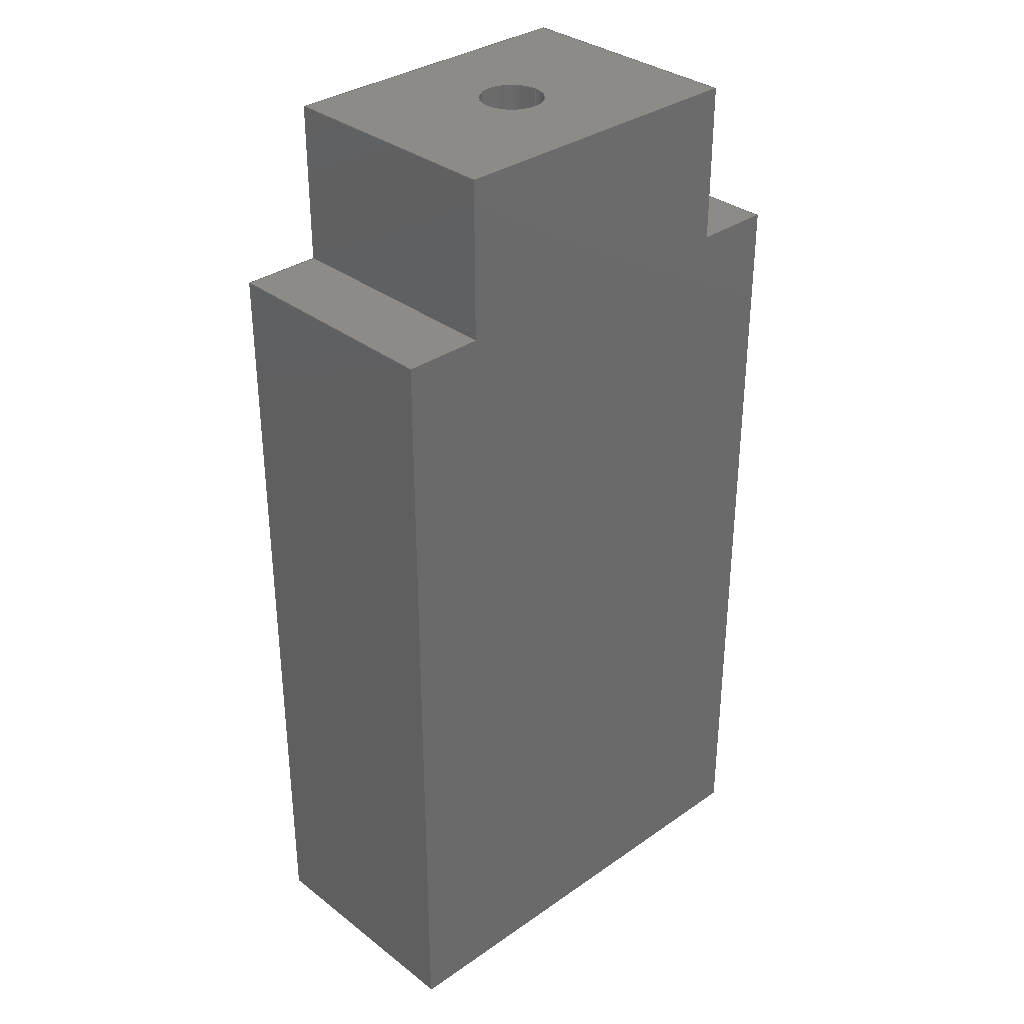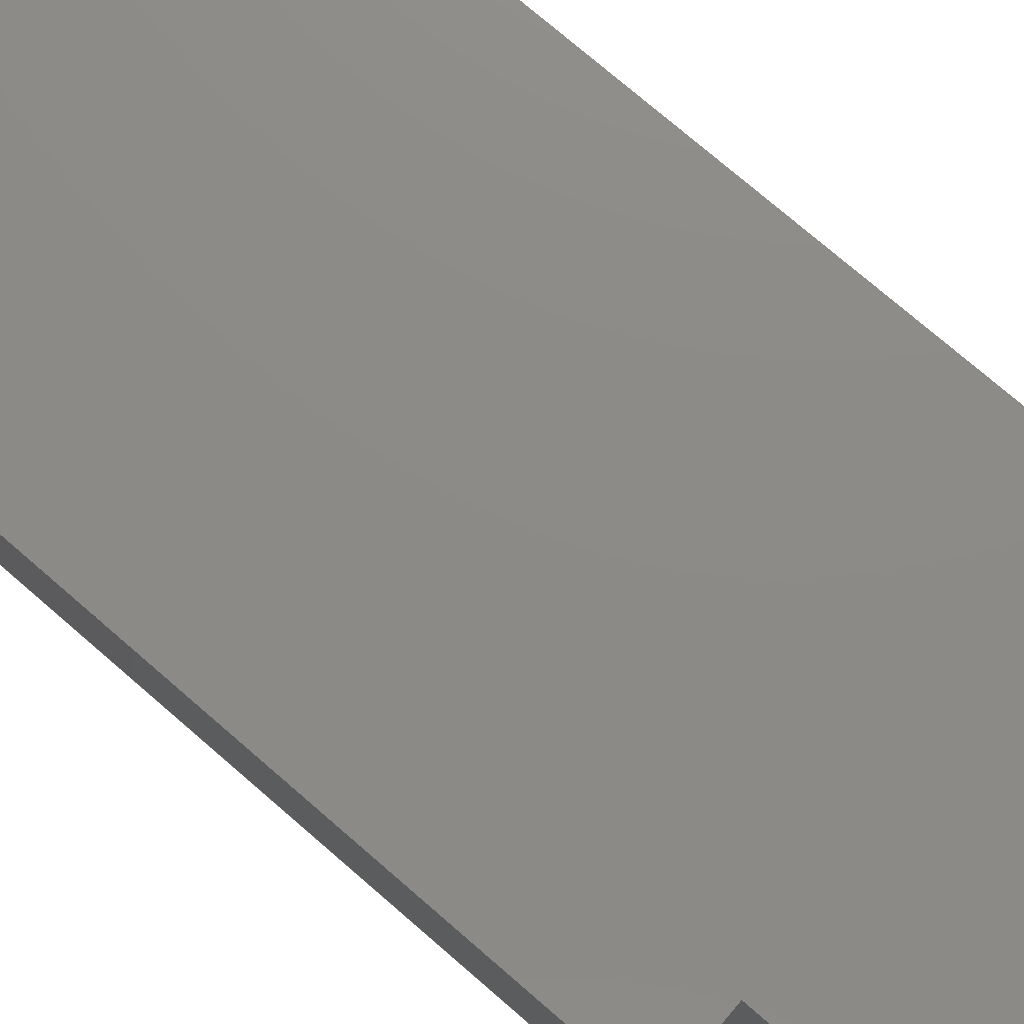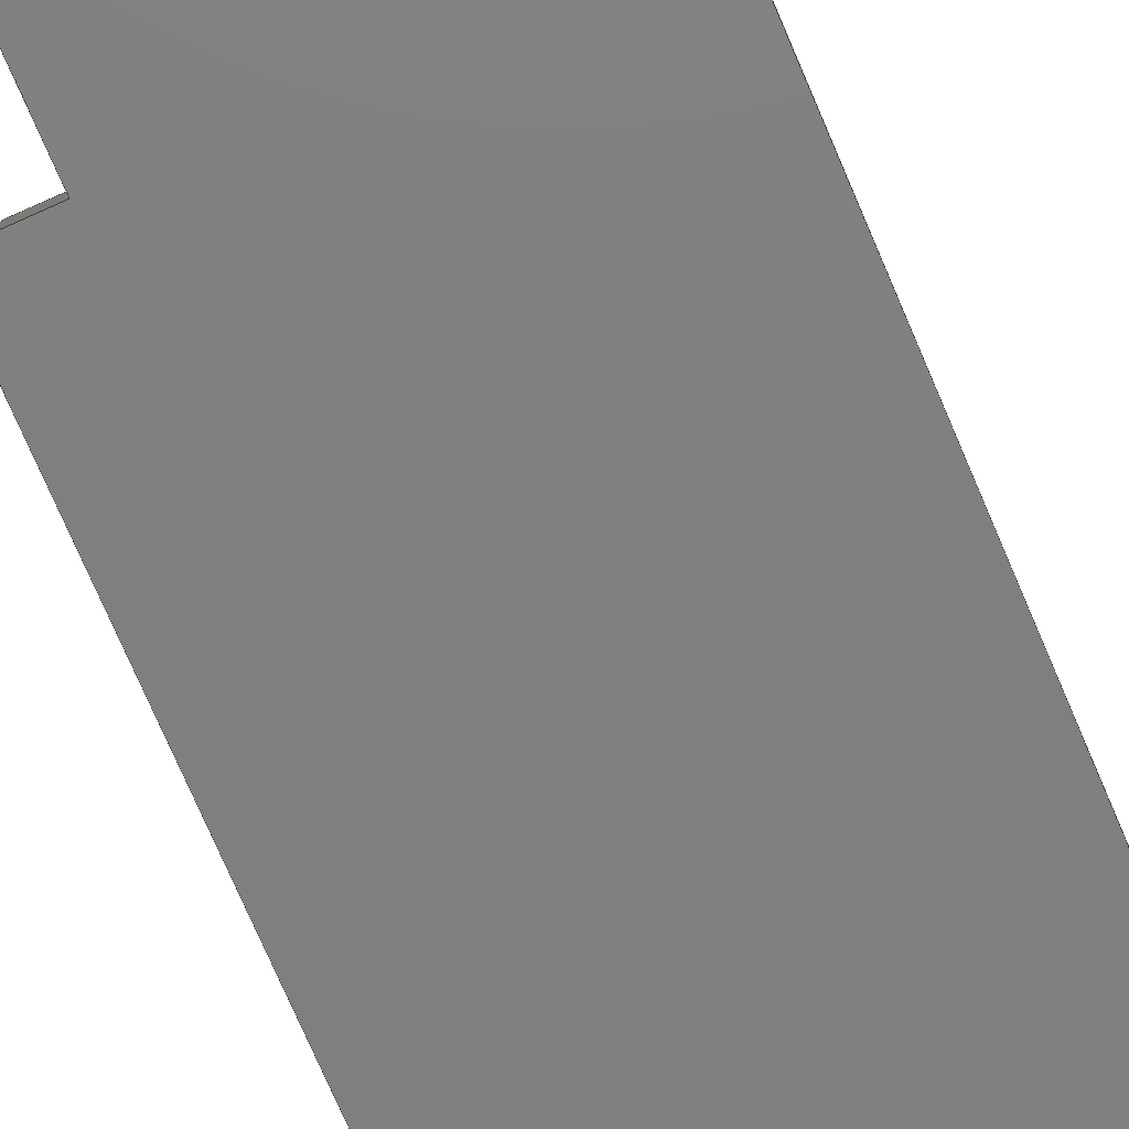
<metadata>
{"format":"step","ext":"step","renderer":"f3d","projection":"perspective","resolution":1024,"background":"white","views":[{"elev":33.4,"azim":-43.6,"up":"+Y"},{"elev":76.7,"azim":130.7,"up":"+Z"},{"elev":-79.4,"azim":-156.4,"up":"+Z"}]}
</metadata>
<code>
ISO-10303-21;
DATA;
#1=MECHANICAL_DESIGN_GEOMETRIC_PRESENTATION_REPRESENTATION('',(#4),#396);
#2=SHAPE_REPRESENTATION_RELATIONSHIP('SRR','None',#403,#3);
#3=ADVANCED_BREP_SHAPE_REPRESENTATION('',(#5),#395);
#4=STYLED_ITEM('',(#412),#5);
#5=MANIFOLD_SOLID_BREP('Body1',#232);
#6=FACE_BOUND('',#39,.T.);
#7=FACE_BOUND('',#41,.T.);
#8=PLANE('',#249);
#9=PLANE('',#253);
#10=PLANE('',#254);
#11=PLANE('',#255);
#12=PLANE('',#256);
#13=PLANE('',#257);
#14=PLANE('',#258);
#15=PLANE('',#259);
#16=PLANE('',#260);
#17=PLANE('',#261);
#18=PLANE('',#262);
#19=PLANE('',#263);
#20=FACE_OUTER_BOUND('',#34,.T.);
#21=FACE_OUTER_BOUND('',#35,.T.);
#22=FACE_OUTER_BOUND('',#36,.T.);
#23=FACE_OUTER_BOUND('',#37,.T.);
#24=FACE_OUTER_BOUND('',#38,.T.);
#25=FACE_OUTER_BOUND('',#40,.T.);
#26=FACE_OUTER_BOUND('',#42,.T.);
#27=FACE_OUTER_BOUND('',#43,.T.);
#28=FACE_OUTER_BOUND('',#44,.T.);
#29=FACE_OUTER_BOUND('',#45,.T.);
#30=FACE_OUTER_BOUND('',#46,.T.);
#31=FACE_OUTER_BOUND('',#47,.T.);
#32=FACE_OUTER_BOUND('',#48,.T.);
#33=FACE_OUTER_BOUND('',#49,.T.);
#34=EDGE_LOOP('',(#156,#157,#158,#159));
#35=EDGE_LOOP('',(#160));
#36=EDGE_LOOP('',(#161,#162,#163,#164));
#37=EDGE_LOOP('',(#165));
#38=EDGE_LOOP('',(#166,#167,#168,#169));
#39=EDGE_LOOP('',(#170));
#40=EDGE_LOOP('',(#171,#172,#173,#174));
#41=EDGE_LOOP('',(#175));
#42=EDGE_LOOP('',(#176,#177,#178,#179));
#43=EDGE_LOOP('',(#180,#181,#182,#183));
#44=EDGE_LOOP('',(#184,#185,#186,#187));
#45=EDGE_LOOP('',(#188,#189,#190,#191));
#46=EDGE_LOOP('',(#192,#193,#194,#195));
#47=EDGE_LOOP('',(#196,#197,#198,#199));
#48=EDGE_LOOP('',(#200,#201,#202,#203,#204,#205,#206,#207));
#49=EDGE_LOOP('',(#208,#209,#210,#211,#212,#213,#214,#215));
#50=LINE('',#333,#76);
#51=LINE('',#340,#77);
#52=LINE('',#346,#78);
#53=LINE('',#348,#79);
#54=LINE('',#350,#80);
#55=LINE('',#351,#81);
#56=LINE('',#354,#82);
#57=LINE('',#356,#83);
#58=LINE('',#357,#84);
#59=LINE('',#360,#85);
#60=LINE('',#362,#86);
#61=LINE('',#363,#87);
#62=LINE('',#366,#88);
#63=LINE('',#368,#89);
#64=LINE('',#369,#90);
#65=LINE('',#372,#91);
#66=LINE('',#374,#92);
#67=LINE('',#375,#93);
#68=LINE('',#378,#94);
#69=LINE('',#380,#95);
#70=LINE('',#381,#96);
#71=LINE('',#384,#97);
#72=LINE('',#386,#98);
#73=LINE('',#387,#99);
#74=LINE('',#389,#100);
#75=LINE('',#390,#101);
#76=VECTOR('',#270,0.15);
#77=VECTOR('',#279,0.4);
#78=VECTOR('',#286,1);
#79=VECTOR('',#287,1);
#80=VECTOR('',#288,1);
#81=VECTOR('',#289,1);
#82=VECTOR('',#292,1);
#83=VECTOR('',#293,1);
#84=VECTOR('',#294,1);
#85=VECTOR('',#297,1);
#86=VECTOR('',#298,1);
#87=VECTOR('',#299,1);
#88=VECTOR('',#302,1);
#89=VECTOR('',#303,1);
#90=VECTOR('',#304,1);
#91=VECTOR('',#307,1);
#92=VECTOR('',#308,1);
#93=VECTOR('',#309,1);
#94=VECTOR('',#312,1);
#95=VECTOR('',#313,1);
#96=VECTOR('',#314,1);
#97=VECTOR('',#317,1);
#98=VECTOR('',#318,1);
#99=VECTOR('',#319,1);
#100=VECTOR('',#322,1);
#101=VECTOR('',#323,1);
#102=CIRCLE('',#247,0.15);
#103=CIRCLE('',#248,0.15);
#104=CIRCLE('',#251,0.4);
#105=CIRCLE('',#252,0.4);
#106=VERTEX_POINT('',#330);
#107=VERTEX_POINT('',#332);
#108=VERTEX_POINT('',#337);
#109=VERTEX_POINT('',#339);
#110=VERTEX_POINT('',#344);
#111=VERTEX_POINT('',#345);
#112=VERTEX_POINT('',#347);
#113=VERTEX_POINT('',#349);
#114=VERTEX_POINT('',#353);
#115=VERTEX_POINT('',#355);
#116=VERTEX_POINT('',#359);
#117=VERTEX_POINT('',#361);
#118=VERTEX_POINT('',#365);
#119=VERTEX_POINT('',#367);
#120=VERTEX_POINT('',#371);
#121=VERTEX_POINT('',#373);
#122=VERTEX_POINT('',#377);
#123=VERTEX_POINT('',#379);
#124=VERTEX_POINT('',#383);
#125=VERTEX_POINT('',#385);
#126=EDGE_CURVE('',#106,#106,#102,.T.);
#127=EDGE_CURVE('',#106,#107,#50,.T.);
#128=EDGE_CURVE('',#107,#107,#103,.T.);
#129=EDGE_CURVE('',#108,#108,#104,.T.);
#130=EDGE_CURVE('',#108,#109,#51,.T.);
#131=EDGE_CURVE('',#109,#109,#105,.T.);
#132=EDGE_CURVE('',#110,#111,#52,.T.);
#133=EDGE_CURVE('',#110,#112,#53,.T.);
#134=EDGE_CURVE('',#113,#112,#54,.T.);
#135=EDGE_CURVE('',#111,#113,#55,.T.);
#136=EDGE_CURVE('',#111,#114,#56,.T.);
#137=EDGE_CURVE('',#115,#113,#57,.T.);
#138=EDGE_CURVE('',#114,#115,#58,.T.);
#139=EDGE_CURVE('',#114,#116,#59,.T.);
#140=EDGE_CURVE('',#117,#115,#60,.T.);
#141=EDGE_CURVE('',#116,#117,#61,.T.);
#142=EDGE_CURVE('',#116,#118,#62,.T.);
#143=EDGE_CURVE('',#119,#117,#63,.T.);
#144=EDGE_CURVE('',#118,#119,#64,.T.);
#145=EDGE_CURVE('',#118,#120,#65,.T.);
#146=EDGE_CURVE('',#121,#119,#66,.T.);
#147=EDGE_CURVE('',#120,#121,#67,.T.);
#148=EDGE_CURVE('',#120,#122,#68,.T.);
#149=EDGE_CURVE('',#123,#121,#69,.T.);
#150=EDGE_CURVE('',#122,#123,#70,.T.);
#151=EDGE_CURVE('',#124,#122,#71,.T.);
#152=EDGE_CURVE('',#125,#123,#72,.T.);
#153=EDGE_CURVE('',#124,#125,#73,.T.);
#154=EDGE_CURVE('',#110,#124,#74,.T.);
#155=EDGE_CURVE('',#112,#125,#75,.T.);
#156=ORIENTED_EDGE('',*,*,#126,.F.);
#157=ORIENTED_EDGE('',*,*,#127,.T.);
#158=ORIENTED_EDGE('',*,*,#128,.T.);
#159=ORIENTED_EDGE('',*,*,#127,.F.);
#160=ORIENTED_EDGE('',*,*,#128,.F.);
#161=ORIENTED_EDGE('',*,*,#129,.F.);
#162=ORIENTED_EDGE('',*,*,#130,.T.);
#163=ORIENTED_EDGE('',*,*,#131,.T.);
#164=ORIENTED_EDGE('',*,*,#130,.F.);
#165=ORIENTED_EDGE('',*,*,#131,.F.);
#166=ORIENTED_EDGE('',*,*,#132,.F.);
#167=ORIENTED_EDGE('',*,*,#133,.T.);
#168=ORIENTED_EDGE('',*,*,#134,.F.);
#169=ORIENTED_EDGE('',*,*,#135,.F.);
#170=ORIENTED_EDGE('',*,*,#129,.T.);
#171=ORIENTED_EDGE('',*,*,#136,.F.);
#172=ORIENTED_EDGE('',*,*,#135,.T.);
#173=ORIENTED_EDGE('',*,*,#137,.F.);
#174=ORIENTED_EDGE('',*,*,#138,.F.);
#175=ORIENTED_EDGE('',*,*,#126,.T.);
#176=ORIENTED_EDGE('',*,*,#139,.F.);
#177=ORIENTED_EDGE('',*,*,#138,.T.);
#178=ORIENTED_EDGE('',*,*,#140,.F.);
#179=ORIENTED_EDGE('',*,*,#141,.F.);
#180=ORIENTED_EDGE('',*,*,#142,.F.);
#181=ORIENTED_EDGE('',*,*,#141,.T.);
#182=ORIENTED_EDGE('',*,*,#143,.F.);
#183=ORIENTED_EDGE('',*,*,#144,.F.);
#184=ORIENTED_EDGE('',*,*,#145,.F.);
#185=ORIENTED_EDGE('',*,*,#144,.T.);
#186=ORIENTED_EDGE('',*,*,#146,.F.);
#187=ORIENTED_EDGE('',*,*,#147,.F.);
#188=ORIENTED_EDGE('',*,*,#148,.F.);
#189=ORIENTED_EDGE('',*,*,#147,.T.);
#190=ORIENTED_EDGE('',*,*,#149,.F.);
#191=ORIENTED_EDGE('',*,*,#150,.F.);
#192=ORIENTED_EDGE('',*,*,#151,.T.);
#193=ORIENTED_EDGE('',*,*,#150,.T.);
#194=ORIENTED_EDGE('',*,*,#152,.F.);
#195=ORIENTED_EDGE('',*,*,#153,.F.);
#196=ORIENTED_EDGE('',*,*,#154,.T.);
#197=ORIENTED_EDGE('',*,*,#153,.T.);
#198=ORIENTED_EDGE('',*,*,#155,.F.);
#199=ORIENTED_EDGE('',*,*,#133,.F.);
#200=ORIENTED_EDGE('',*,*,#155,.T.);
#201=ORIENTED_EDGE('',*,*,#152,.T.);
#202=ORIENTED_EDGE('',*,*,#149,.T.);
#203=ORIENTED_EDGE('',*,*,#146,.T.);
#204=ORIENTED_EDGE('',*,*,#143,.T.);
#205=ORIENTED_EDGE('',*,*,#140,.T.);
#206=ORIENTED_EDGE('',*,*,#137,.T.);
#207=ORIENTED_EDGE('',*,*,#134,.T.);
#208=ORIENTED_EDGE('',*,*,#154,.F.);
#209=ORIENTED_EDGE('',*,*,#132,.T.);
#210=ORIENTED_EDGE('',*,*,#136,.T.);
#211=ORIENTED_EDGE('',*,*,#139,.T.);
#212=ORIENTED_EDGE('',*,*,#142,.T.);
#213=ORIENTED_EDGE('',*,*,#145,.T.);
#214=ORIENTED_EDGE('',*,*,#148,.T.);
#215=ORIENTED_EDGE('',*,*,#151,.F.);
#216=CYLINDRICAL_SURFACE('',#246,0.15);
#217=CYLINDRICAL_SURFACE('',#250,0.4);
#218=ADVANCED_FACE('',(#20),#216,.F.);
#219=ADVANCED_FACE('',(#21),#8,.T.);
#220=ADVANCED_FACE('',(#22),#217,.F.);
#221=ADVANCED_FACE('',(#23),#9,.T.);
#222=ADVANCED_FACE('',(#24,#6),#10,.T.);
#223=ADVANCED_FACE('',(#25,#7),#11,.T.);
#224=ADVANCED_FACE('',(#26),#12,.T.);
#225=ADVANCED_FACE('',(#27),#13,.T.);
#226=ADVANCED_FACE('',(#28),#14,.T.);
#227=ADVANCED_FACE('',(#29),#15,.T.);
#228=ADVANCED_FACE('',(#30),#16,.T.);
#229=ADVANCED_FACE('',(#31),#17,.T.);
#230=ADVANCED_FACE('',(#32),#18,.T.);
#231=ADVANCED_FACE('',(#33),#19,.F.);
#232=CLOSED_SHELL('',(#218,#219,#220,#221,#222,#223,#224,#225,#226,#227,
#228,#229,#230,#231));
#233=DERIVED_UNIT_ELEMENT(#235,1);
#234=DERIVED_UNIT_ELEMENT(#398,3);
#235=(
MASS_UNIT()
NAMED_UNIT(*)
SI_UNIT(.KILO.,.GRAM.)
);
#236=DERIVED_UNIT((#233,#234));
#237=MEASURE_REPRESENTATION_ITEM('density measure',
POSITIVE_RATIO_MEASURE(7850),#236);
#238=PROPERTY_DEFINITION_REPRESENTATION(#243,#240);
#239=PROPERTY_DEFINITION_REPRESENTATION(#244,#241);
#240=REPRESENTATION('material name',(#242),#395);
#241=REPRESENTATION('density',(#237),#395);
#242=DESCRIPTIVE_REPRESENTATION_ITEM('Steel','Steel');
#243=PROPERTY_DEFINITION('material property','material name',#405);
#244=PROPERTY_DEFINITION('material property','density of part',#405);
#245=AXIS2_PLACEMENT_3D('placement',#328,#264,#265);
#246=AXIS2_PLACEMENT_3D('',#329,#266,#267);
#247=AXIS2_PLACEMENT_3D('',#331,#268,#269);
#248=AXIS2_PLACEMENT_3D('',#334,#271,#272);
#249=AXIS2_PLACEMENT_3D('',#335,#273,#274);
#250=AXIS2_PLACEMENT_3D('',#336,#275,#276);
#251=AXIS2_PLACEMENT_3D('',#338,#277,#278);
#252=AXIS2_PLACEMENT_3D('',#341,#280,#281);
#253=AXIS2_PLACEMENT_3D('',#342,#282,#283);
#254=AXIS2_PLACEMENT_3D('',#343,#284,#285);
#255=AXIS2_PLACEMENT_3D('',#352,#290,#291);
#256=AXIS2_PLACEMENT_3D('',#358,#295,#296);
#257=AXIS2_PLACEMENT_3D('',#364,#300,#301);
#258=AXIS2_PLACEMENT_3D('',#370,#305,#306);
#259=AXIS2_PLACEMENT_3D('',#376,#310,#311);
#260=AXIS2_PLACEMENT_3D('',#382,#315,#316);
#261=AXIS2_PLACEMENT_3D('',#388,#320,#321);
#262=AXIS2_PLACEMENT_3D('',#391,#324,#325);
#263=AXIS2_PLACEMENT_3D('',#392,#326,#327);
#264=DIRECTION('axis',(0,0,1));
#265=DIRECTION('refdir',(1,0,0));
#266=DIRECTION('center_axis',(-1,0,0));
#267=DIRECTION('ref_axis',(0,0,-1));
#268=DIRECTION('center_axis',(-1,0,0));
#269=DIRECTION('ref_axis',(0,0,-1));
#270=DIRECTION('',(-1,0,0));
#271=DIRECTION('center_axis',(-1,0,0));
#272=DIRECTION('ref_axis',(0,0,-1));
#273=DIRECTION('center_axis',(1,0,0));
#274=DIRECTION('ref_axis',(0,0,-1));
#275=DIRECTION('center_axis',(0,-1,0));
#276=DIRECTION('ref_axis',(-1,0,0));
#277=DIRECTION('center_axis',(0,-1,0));
#278=DIRECTION('ref_axis',(-1,0,0));
#279=DIRECTION('',(0,-1,0));
#280=DIRECTION('center_axis',(0,-1,0));
#281=DIRECTION('ref_axis',(-1,0,0));
#282=DIRECTION('center_axis',(0,1,0));
#283=DIRECTION('ref_axis',(-1,0,0));
#284=DIRECTION('center_axis',(0,1,0));
#285=DIRECTION('ref_axis',(-1,0,0));
#286=DIRECTION('',(1,0,0));
#287=DIRECTION('',(0,0,1));
#288=DIRECTION('',(-1,0,0));
#289=DIRECTION('',(0,0,1));
#290=DIRECTION('center_axis',(1,0,0));
#291=DIRECTION('ref_axis',(0,1,0));
#292=DIRECTION('',(0,-1,0));
#293=DIRECTION('',(0,1,0));
#294=DIRECTION('',(0,0,1));
#295=DIRECTION('center_axis',(0,1,0));
#296=DIRECTION('ref_axis',(-1,0,0));
#297=DIRECTION('',(1,0,0));
#298=DIRECTION('',(-1,0,0));
#299=DIRECTION('',(0,0,1));
#300=DIRECTION('center_axis',(1,0,0));
#301=DIRECTION('ref_axis',(0,1,0));
#302=DIRECTION('',(0,-1,0));
#303=DIRECTION('',(0,1,0));
#304=DIRECTION('',(0,0,1));
#305=DIRECTION('center_axis',(0,-1,0));
#306=DIRECTION('ref_axis',(1,0,0));
#307=DIRECTION('',(-1,0,0));
#308=DIRECTION('',(1,0,0));
#309=DIRECTION('',(0,0,1));
#310=DIRECTION('center_axis',(-1,0,0));
#311=DIRECTION('ref_axis',(0,-1,0));
#312=DIRECTION('',(0,1,0));
#313=DIRECTION('',(0,-1,0));
#314=DIRECTION('',(0,0,1));
#315=DIRECTION('center_axis',(0,1,0));
#316=DIRECTION('ref_axis',(-1,0,0));
#317=DIRECTION('',(-1,0,0));
#318=DIRECTION('',(-1,0,0));
#319=DIRECTION('',(0,0,1));
#320=DIRECTION('center_axis',(-1,0,0));
#321=DIRECTION('ref_axis',(0,-1,0));
#322=DIRECTION('',(0,-1,0));
#323=DIRECTION('',(0,-1,0));
#324=DIRECTION('center_axis',(0,0,1));
#325=DIRECTION('ref_axis',(1,0,0));
#326=DIRECTION('center_axis',(0,0,1));
#327=DIRECTION('ref_axis',(1,0,0));
#328=CARTESIAN_POINT('',(0,0,0));
#329=CARTESIAN_POINT('Origin',(2,5,1.5));
#330=CARTESIAN_POINT('',(2,5,1.65));
#331=CARTESIAN_POINT('Origin',(2,5,1.5));
#332=CARTESIAN_POINT('',(1.5,5,1.65));
#333=CARTESIAN_POINT('',(2,5,1.65));
#334=CARTESIAN_POINT('Origin',(1.5,5,1.5));
#335=CARTESIAN_POINT('Origin',(1.5,5,1.5));
#336=CARTESIAN_POINT('Origin',(0,6,1.5));
#337=CARTESIAN_POINT('',(0.4,6,1.5));
#338=CARTESIAN_POINT('Origin',(0,6,1.5));
#339=CARTESIAN_POINT('',(0.4,1,1.5));
#340=CARTESIAN_POINT('',(0.4,6,1.5));
#341=CARTESIAN_POINT('Origin',(0,1,1.5));
#342=CARTESIAN_POINT('Origin',(0,1,1.5));
#343=CARTESIAN_POINT('Origin',(2,6,0));
#344=CARTESIAN_POINT('',(-2,6,0));
#345=CARTESIAN_POINT('',(2,6,0));
#346=CARTESIAN_POINT('',(-2,6,0));
#347=CARTESIAN_POINT('',(-2,6,3));
#348=CARTESIAN_POINT('',(-2,6,0));
#349=CARTESIAN_POINT('',(2,6,3));
#350=CARTESIAN_POINT('',(-2,6,3));
#351=CARTESIAN_POINT('',(2,6,0));
#352=CARTESIAN_POINT('Origin',(2,4,0));
#353=CARTESIAN_POINT('',(2,4,0));
#354=CARTESIAN_POINT('',(2,6,0));
#355=CARTESIAN_POINT('',(2,4,3));
#356=CARTESIAN_POINT('',(2,6,3));
#357=CARTESIAN_POINT('',(2,4,0));
#358=CARTESIAN_POINT('Origin',(3,4,0));
#359=CARTESIAN_POINT('',(3,4,0));
#360=CARTESIAN_POINT('',(2,4,0));
#361=CARTESIAN_POINT('',(3,4,3));
#362=CARTESIAN_POINT('',(2,4,3));
#363=CARTESIAN_POINT('',(3,4,0));
#364=CARTESIAN_POINT('Origin',(3,-6,0));
#365=CARTESIAN_POINT('',(3,-6,0));
#366=CARTESIAN_POINT('',(3,4,0));
#367=CARTESIAN_POINT('',(3,-6,3));
#368=CARTESIAN_POINT('',(3,4,3));
#369=CARTESIAN_POINT('',(3,-6,0));
#370=CARTESIAN_POINT('Origin',(-3,-6,0));
#371=CARTESIAN_POINT('',(-3,-6,0));
#372=CARTESIAN_POINT('',(3,-6,0));
#373=CARTESIAN_POINT('',(-3,-6,3));
#374=CARTESIAN_POINT('',(3,-6,3));
#375=CARTESIAN_POINT('',(-3,-6,0));
#376=CARTESIAN_POINT('Origin',(-3,4,0));
#377=CARTESIAN_POINT('',(-3,4,0));
#378=CARTESIAN_POINT('',(-3,-6,0));
#379=CARTESIAN_POINT('',(-3,4,3));
#380=CARTESIAN_POINT('',(-3,-6,3));
#381=CARTESIAN_POINT('',(-3,4,0));
#382=CARTESIAN_POINT('Origin',(-2,4,0));
#383=CARTESIAN_POINT('',(-2,4,0));
#384=CARTESIAN_POINT('',(-2,4,0));
#385=CARTESIAN_POINT('',(-2,4,3));
#386=CARTESIAN_POINT('',(-2,4,3));
#387=CARTESIAN_POINT('',(-2,4,0));
#388=CARTESIAN_POINT('Origin',(-2,6,0));
#389=CARTESIAN_POINT('',(-2,6,0));
#390=CARTESIAN_POINT('',(-2,6,3));
#391=CARTESIAN_POINT('Origin',(0,0,3));
#392=CARTESIAN_POINT('Origin',(0,0,0));
#393=UNCERTAINTY_MEASURE_WITH_UNIT(LENGTH_MEASURE(0.001),#397,
'DISTANCE_ACCURACY_VALUE',
'Maximum model space distance between geometric entities at asserted c
onnectivities');
#394=UNCERTAINTY_MEASURE_WITH_UNIT(LENGTH_MEASURE(0.001),#397,
'DISTANCE_ACCURACY_VALUE',
'Maximum model space distance between geometric entities at asserted c
onnectivities');
#395=(
GEOMETRIC_REPRESENTATION_CONTEXT(3)
GLOBAL_UNCERTAINTY_ASSIGNED_CONTEXT((#393))
GLOBAL_UNIT_ASSIGNED_CONTEXT((#397,#399,#400))
REPRESENTATION_CONTEXT('','3D')
);
#396=(
GEOMETRIC_REPRESENTATION_CONTEXT(3)
GLOBAL_UNCERTAINTY_ASSIGNED_CONTEXT((#394))
GLOBAL_UNIT_ASSIGNED_CONTEXT((#397,#399,#400))
REPRESENTATION_CONTEXT('','3D')
);
#397=(
LENGTH_UNIT()
NAMED_UNIT(*)
SI_UNIT(.CENTI.,.METRE.)
);
#398=(
LENGTH_UNIT()
NAMED_UNIT(*)
SI_UNIT($,.METRE.)
);
#399=(
NAMED_UNIT(*)
PLANE_ANGLE_UNIT()
SI_UNIT($,.RADIAN.)
);
#400=(
NAMED_UNIT(*)
SI_UNIT($,.STERADIAN.)
SOLID_ANGLE_UNIT()
);
#401=SHAPE_DEFINITION_REPRESENTATION(#402,#403);
#402=PRODUCT_DEFINITION_SHAPE('',$,#405);
#403=SHAPE_REPRESENTATION('',(#245),#395);
#404=PRODUCT_DEFINITION_CONTEXT('part definition',#409,'design');
#405=PRODUCT_DEFINITION('Untitled','Untitled',#406,#404);
#406=PRODUCT_DEFINITION_FORMATION('',$,#411);
#407=PRODUCT_RELATED_PRODUCT_CATEGORY('Untitled','Untitled',(#411));
#408=APPLICATION_PROTOCOL_DEFINITION('international standard',
'automotive_design',2009,#409);
#409=APPLICATION_CONTEXT(
'Core Data for Automotive Mechanical Design Process');
#410=PRODUCT_CONTEXT('part definition',#409,'mechanical');
#411=PRODUCT('Untitled','Untitled',$,(#410));
#412=PRESENTATION_STYLE_ASSIGNMENT((#413));
#413=SURFACE_STYLE_USAGE(.BOTH.,#414);
#414=SURFACE_SIDE_STYLE('',(#415));
#415=SURFACE_STYLE_FILL_AREA(#416);
#416=FILL_AREA_STYLE('Pine',(#417));
#417=FILL_AREA_STYLE_COLOUR('Pine',#418);
#418=COLOUR_RGB('Pine',0,0,0);
ENDSEC;
END-ISO-10303-21;

</code>
